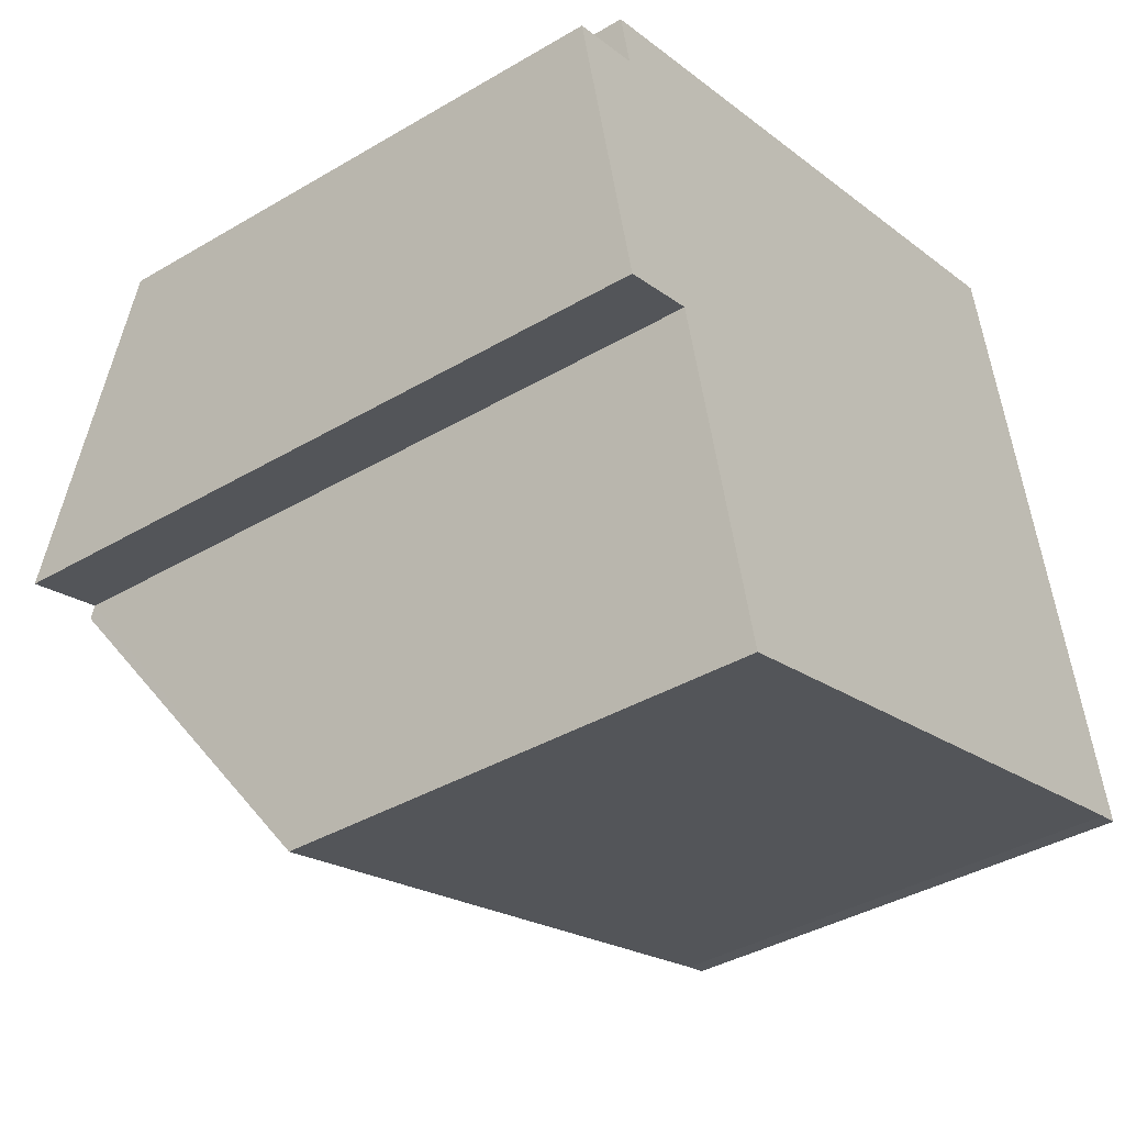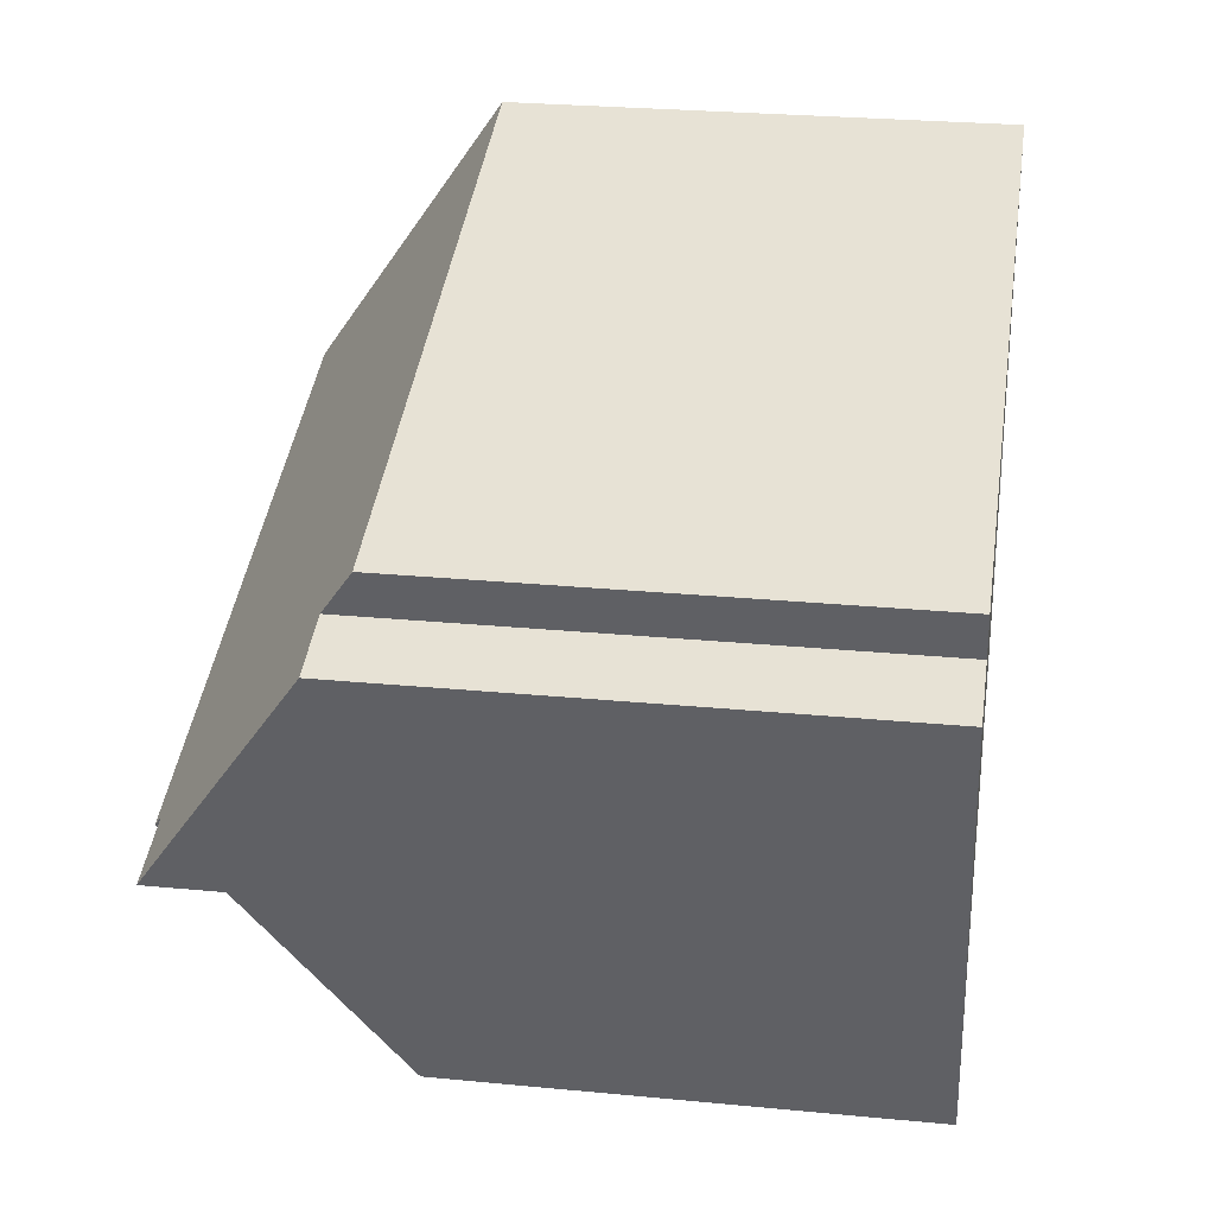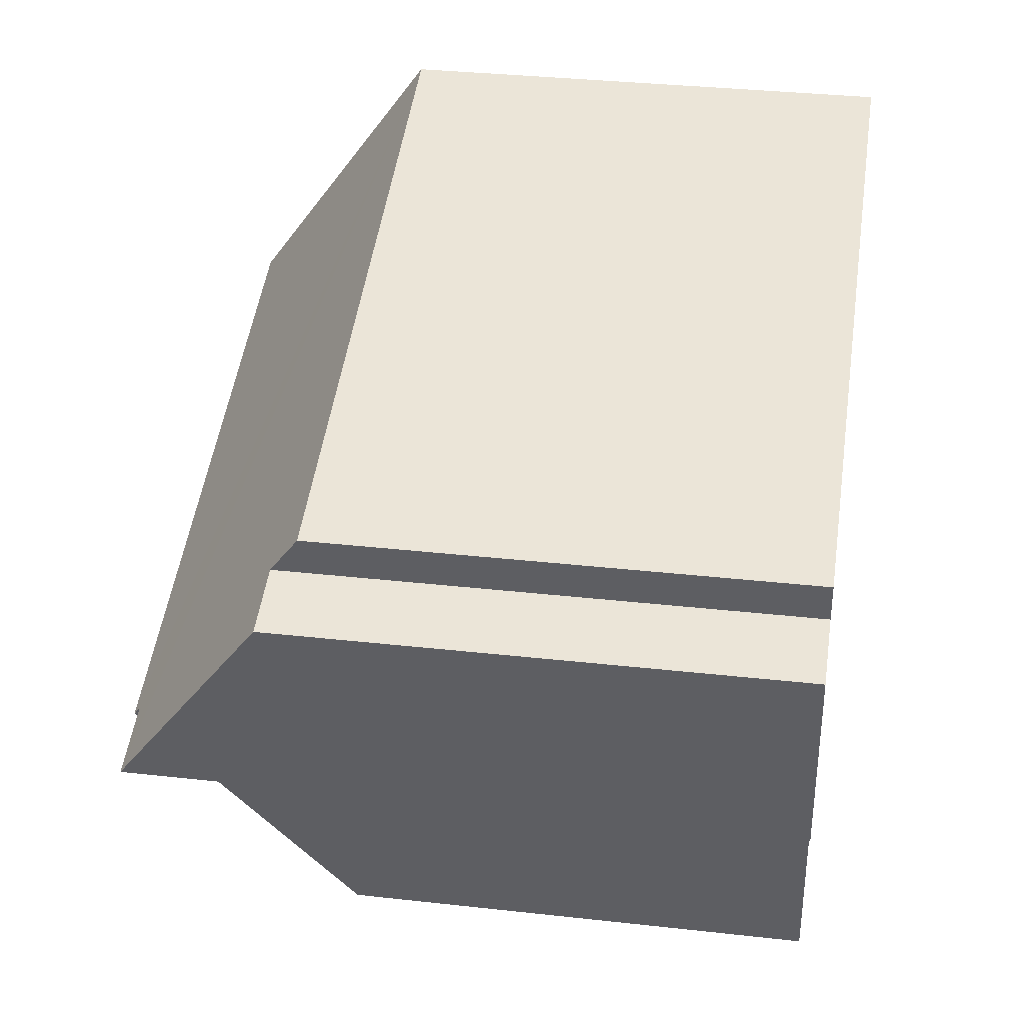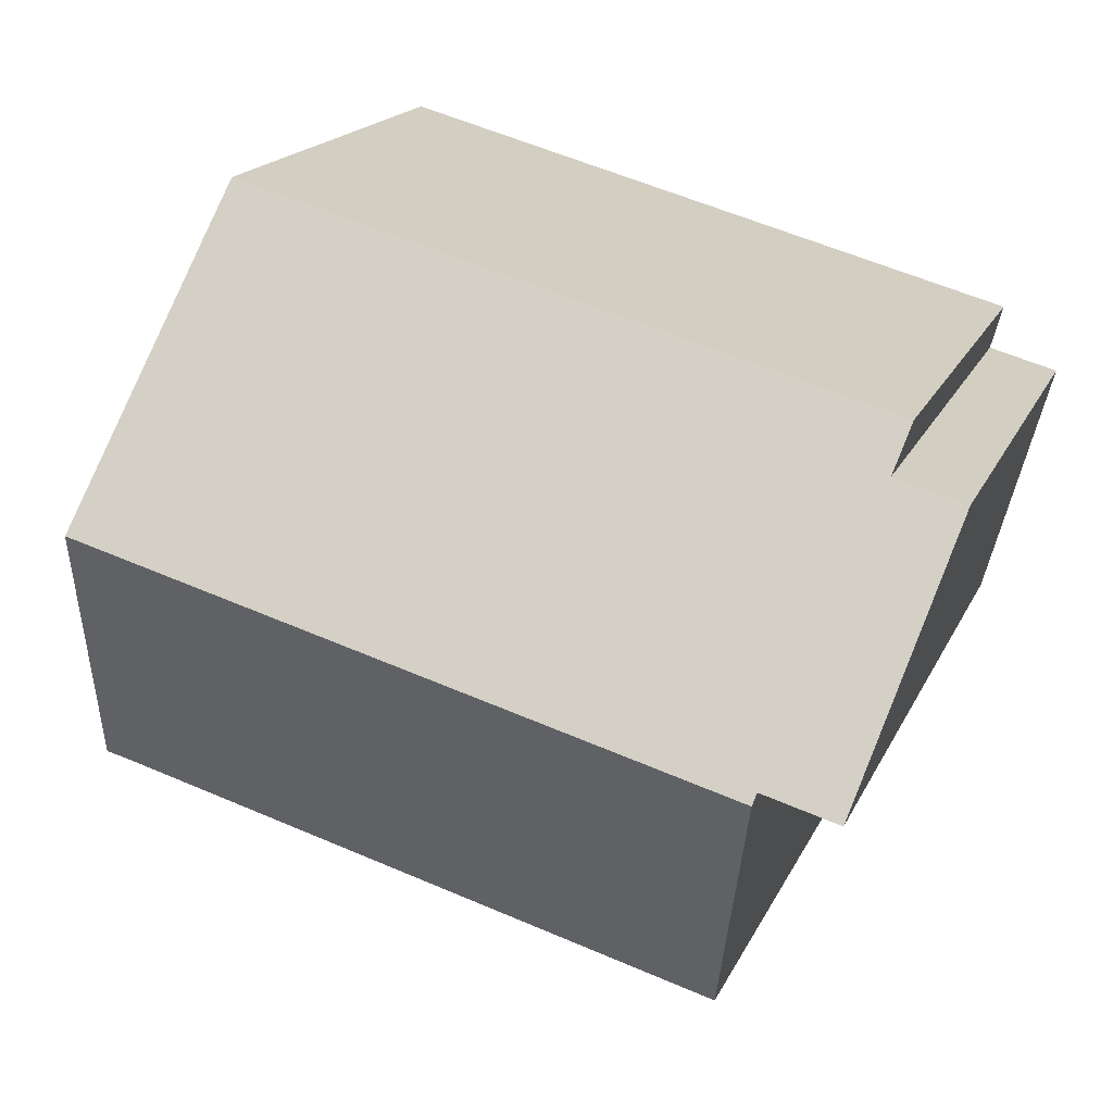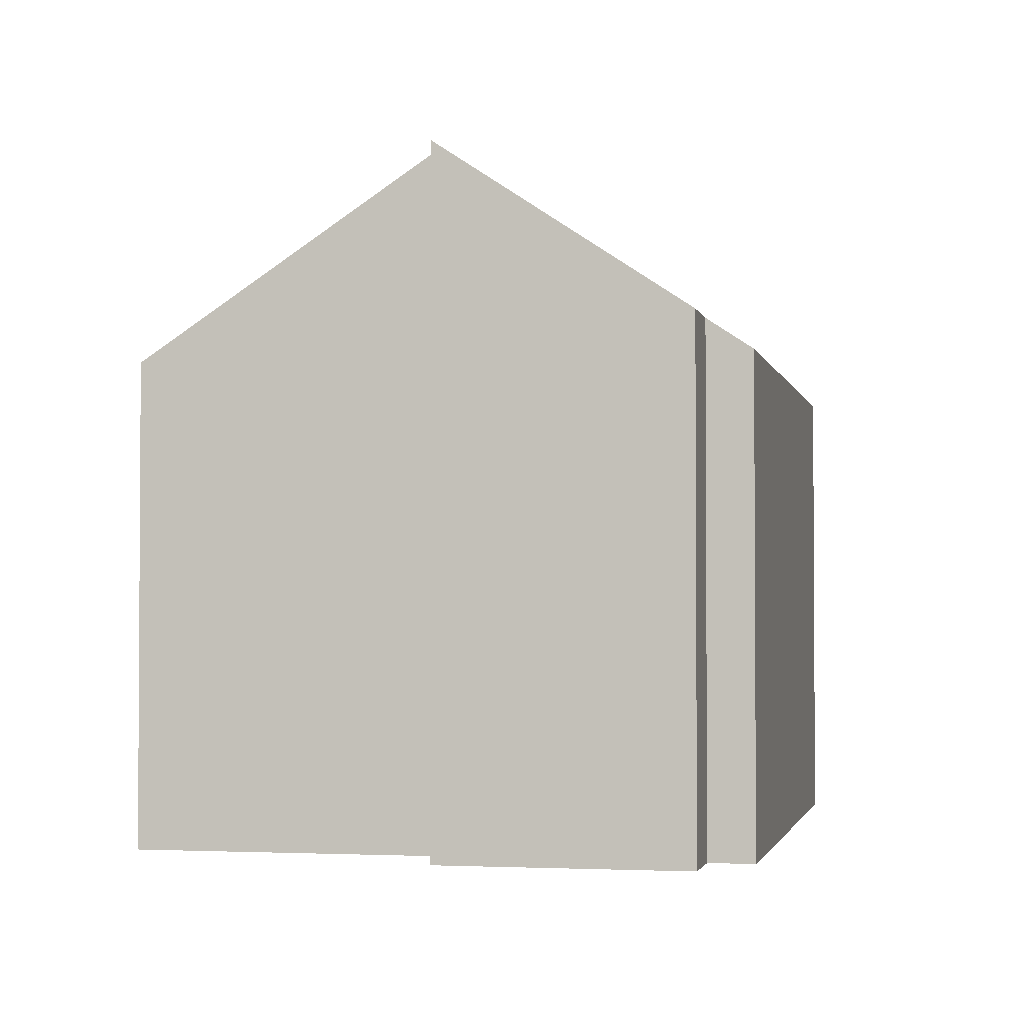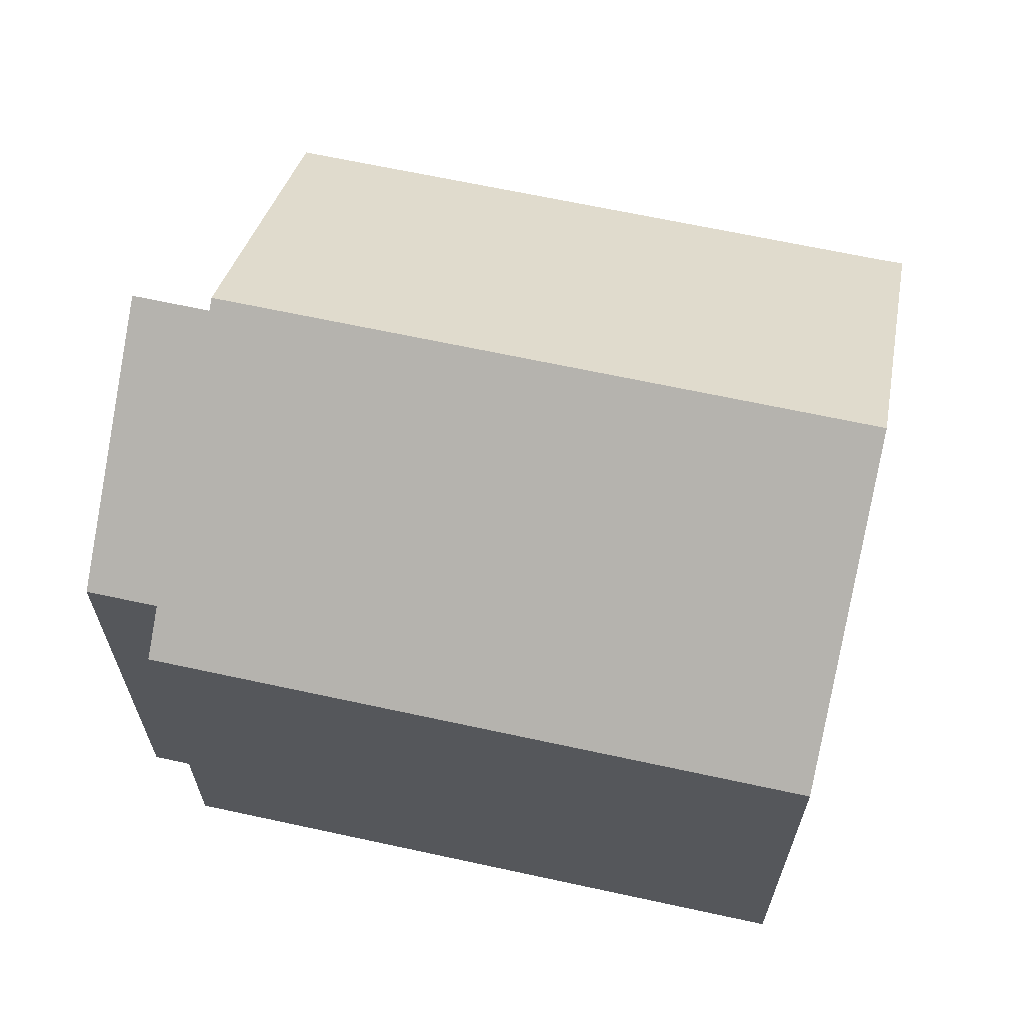
<metadata>
{"format":"obj","ext":"obj","renderer":"f3d","projection":"perspective","resolution":1024,"background":"white","views":[{"elev":-38.5,"azim":-53.3,"up":"+Z"},{"elev":26.6,"azim":-81.4,"up":"+Z"},{"elev":34.1,"azim":-81.4,"up":"+Z"},{"elev":17.8,"azim":-161.6,"up":"+Z"},{"elev":-2.2,"azim":-93.5,"up":"+Y"},{"elev":65.5,"azim":-3.1,"up":"+Y"}]}
</metadata>
<code>
v  2.458 11.66 -3.915
v  14.32 8.213 -6.036
v  3.844 8.213 -8.93
v  13.32 11.66 -0.914
v  14.71 8.202 -5.946
v  11.94 8.21 4.107
v  1.191 8.727 0.329
v  0.983 8.21 1.081
v  1.131 11.54 -4.094
v  2.41 11.54 -3.74
v  12.16 8.758 3.309
v  0 8.727 5.344e-16
v  3.844 5.468e-16 -8.93
v  2.41 2.29e-16 -3.74
v  2.458 2.397e-16 -3.915
v  1.131 2.507e-16 -4.094
v  0 0 0
v  1.191 -2.015e-17 0.329
v  0.983 -6.619e-17 1.081
v  14.32 3.696e-16 -6.036
v  14.71 3.641e-16 -5.946
v  11.94 -2.515e-16 4.107
v  13.32 5.597e-17 -0.914
v  12.16 -2.026e-16 3.309
g defaultobject
f 1 2 3
f 2 1 4
f 2 4 5
f 6 7 8
f 7 6 9
f 9 6 10
f 10 6 1
f 1 6 4
f 4 6 11
f 9 12 7
f 3 10 1
f 10 3 13
f 10 13 14
f 14 13 15
f 16 12 9
f 12 16 17
f 18 8 7
f 8 18 19
f 10 16 9
f 16 10 14
f 20 3 2
f 3 20 13
f 5 20 2
f 20 5 21
f 17 7 12
f 7 17 18
f 19 6 8
f 6 19 22
f 11 5 4
f 5 11 6
f 5 6 22
f 5 22 23
f 5 23 21
f 23 22 24
f 16 18 17
f 18 16 24
f 24 16 14
f 24 14 23
f 23 14 15
f 23 15 13
f 23 13 20
f 23 20 21
f 18 22 19
f 22 18 24

</code>
